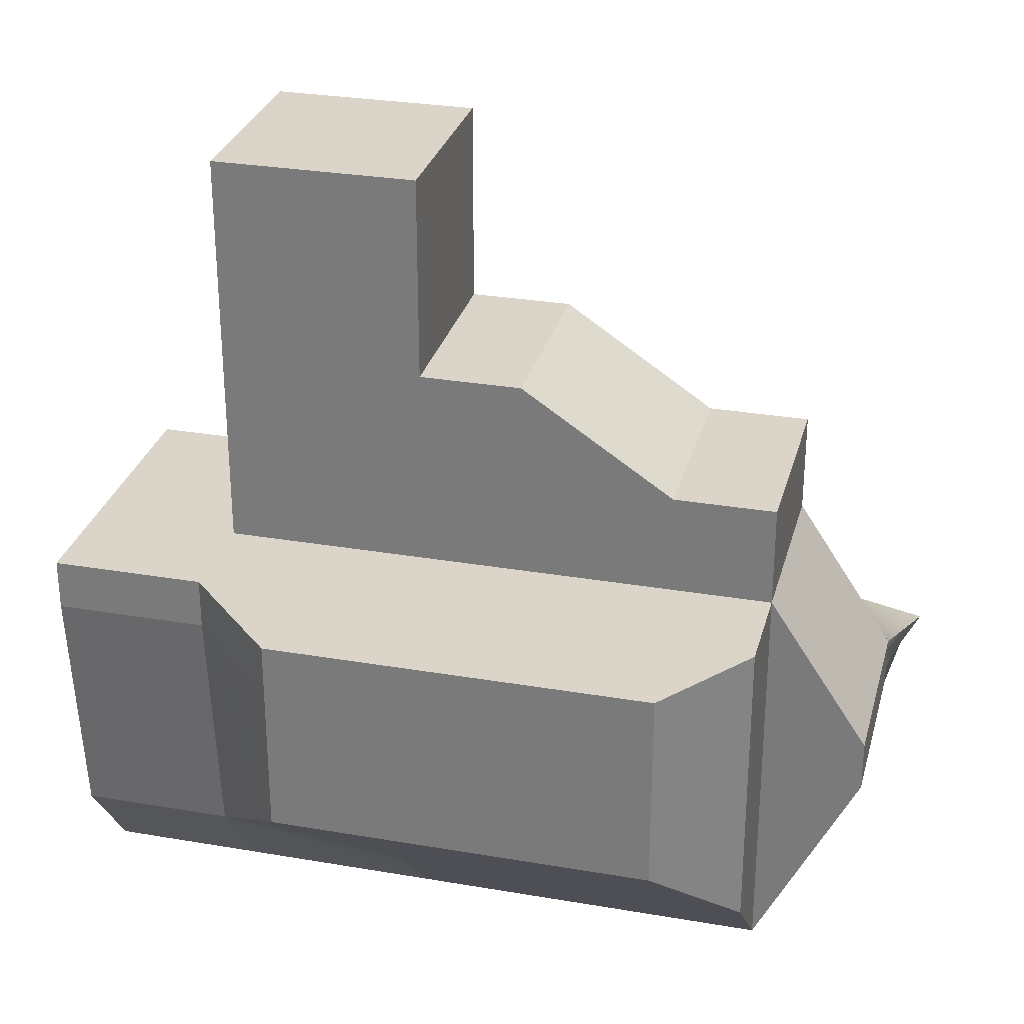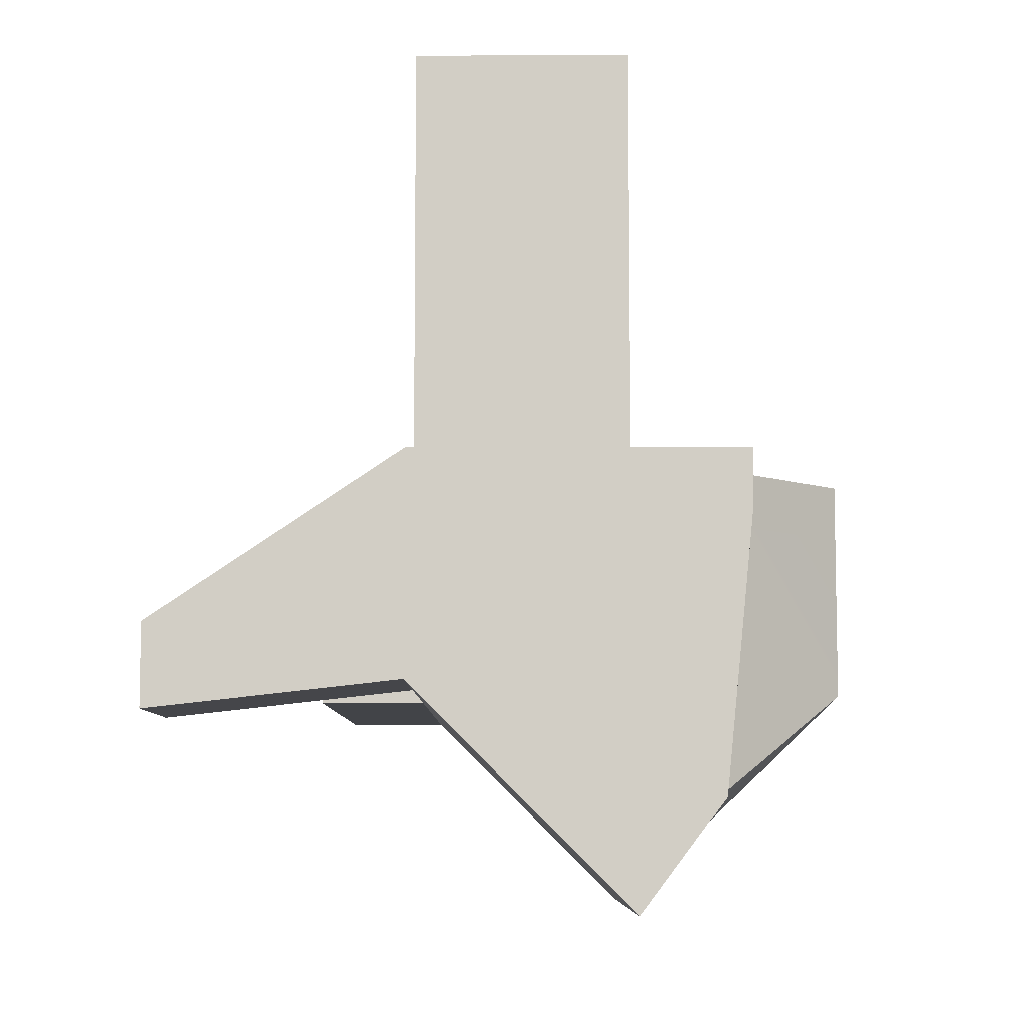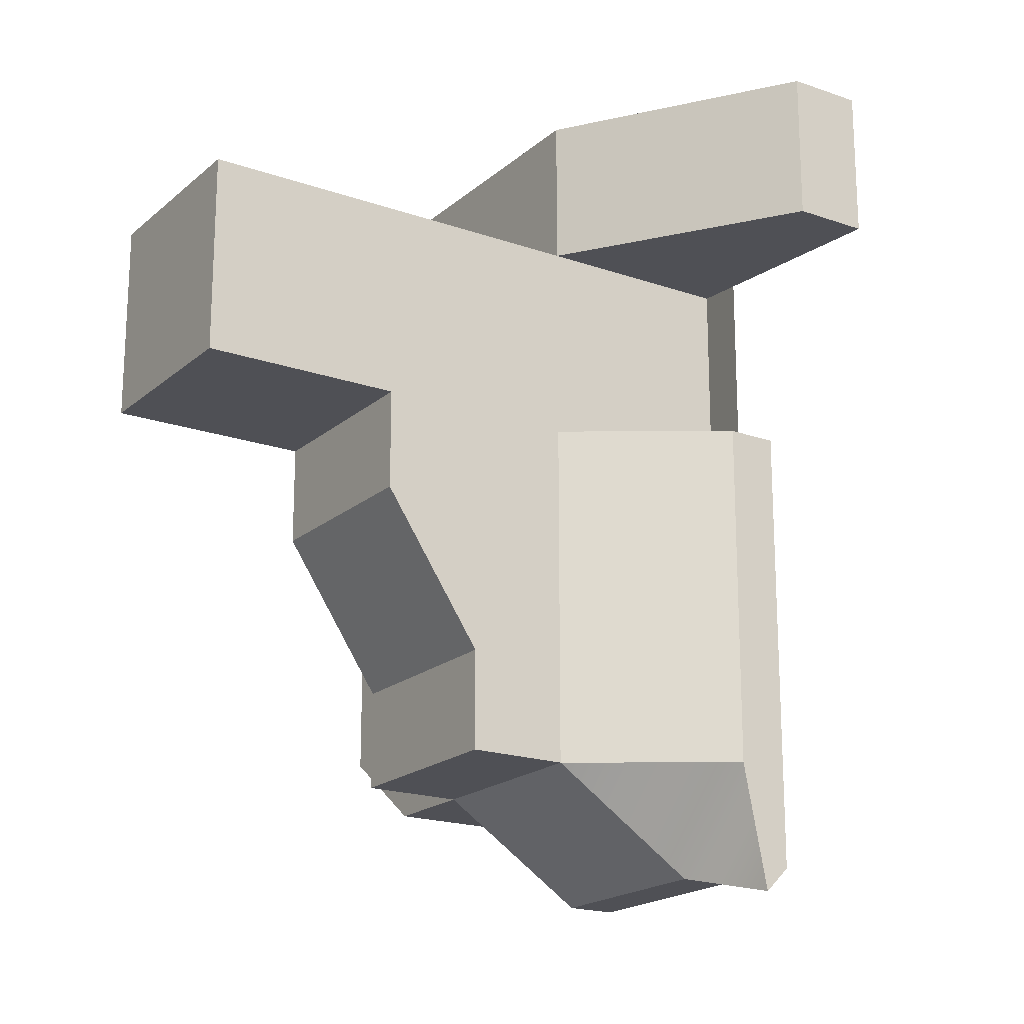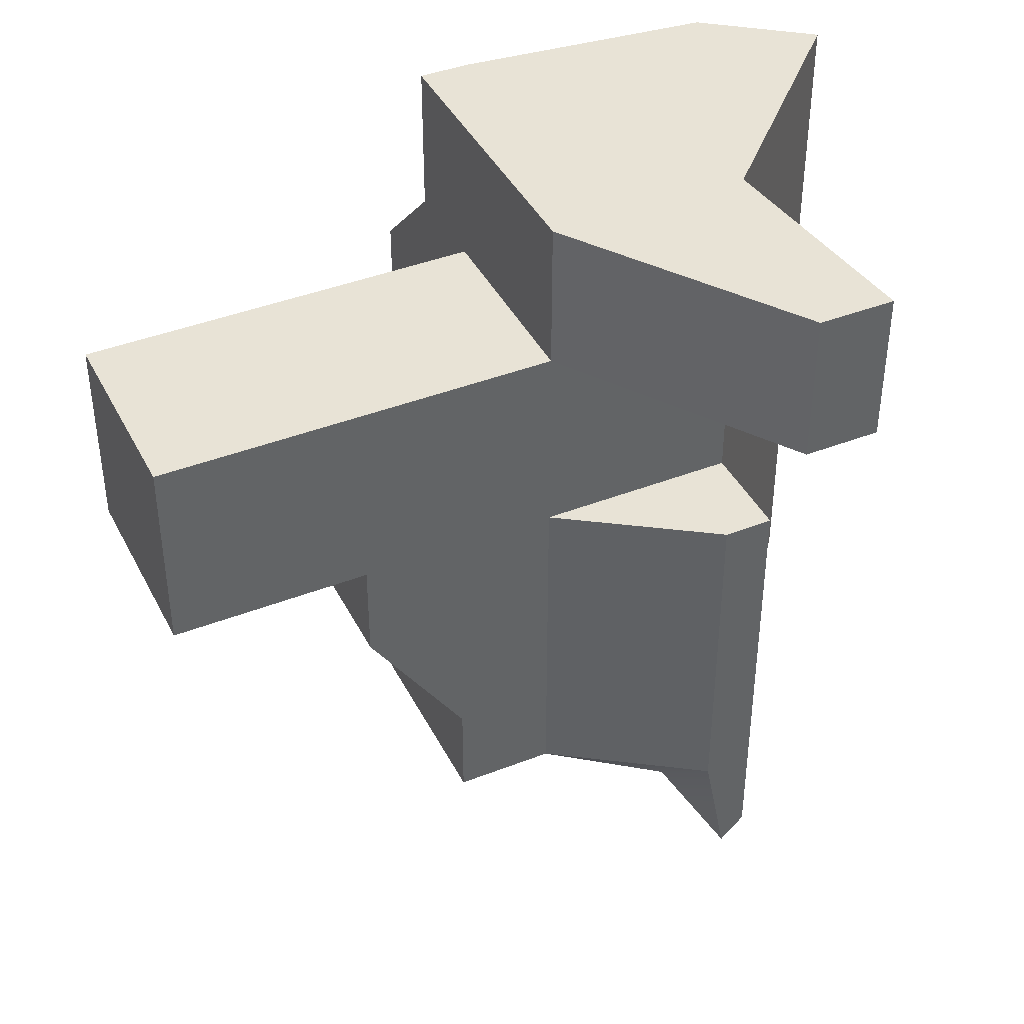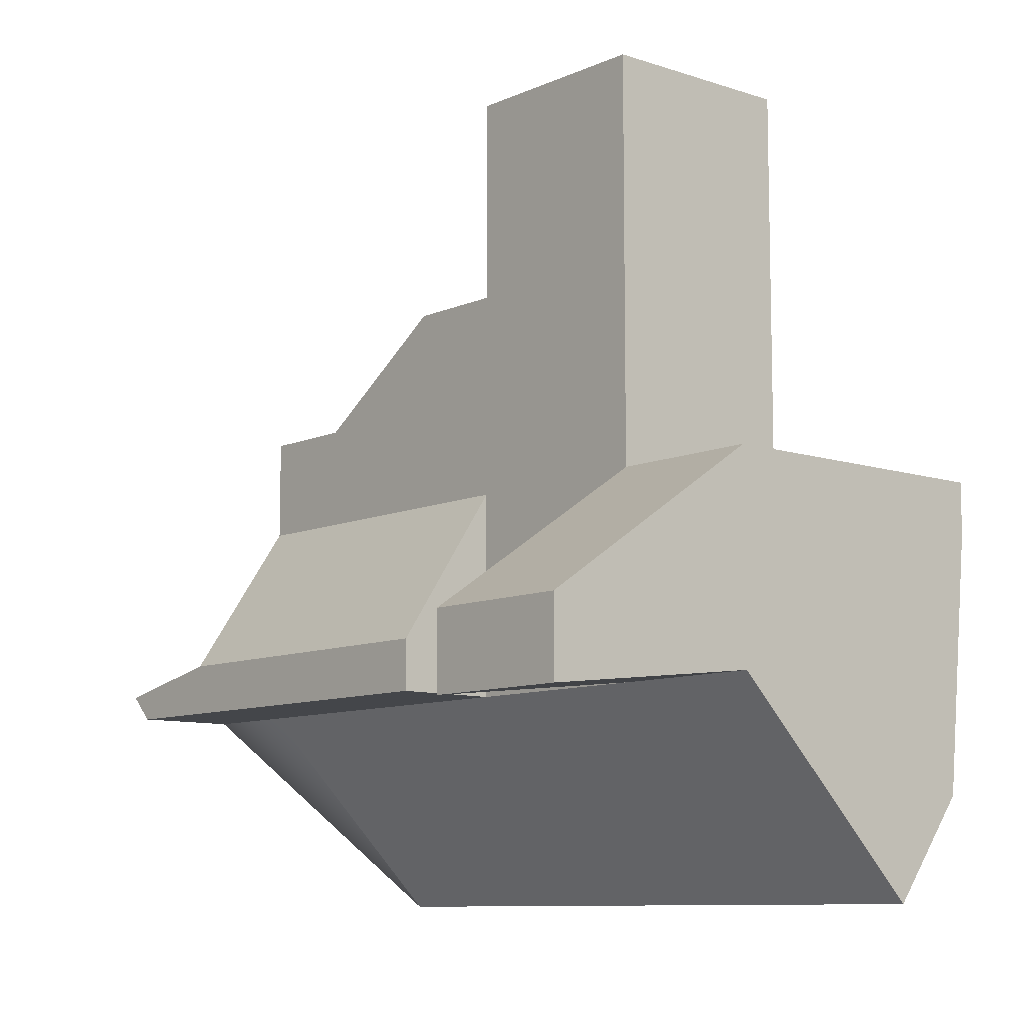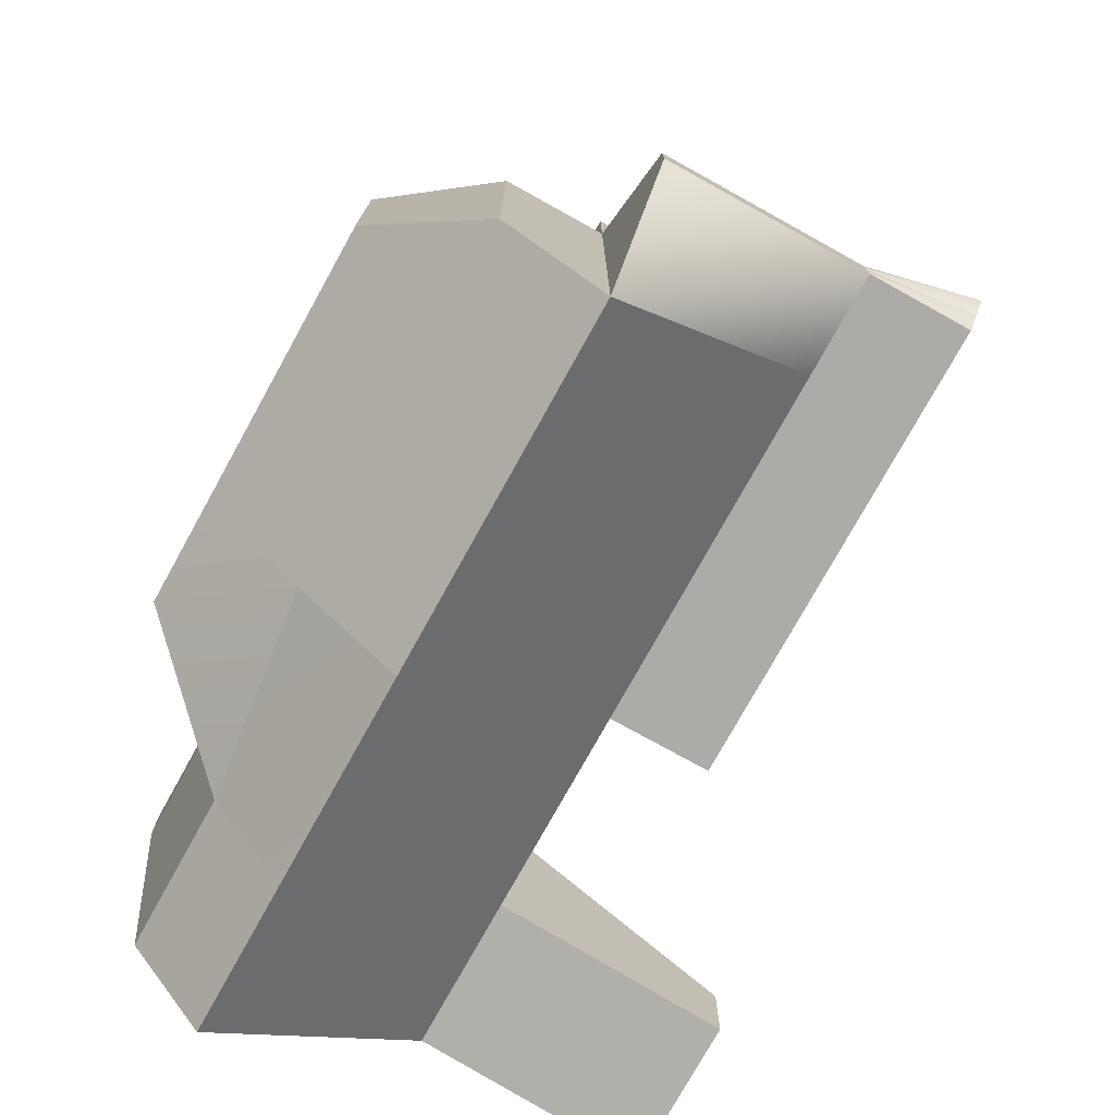
<metadata>
{"format":"obj","ext":"obj","renderer":"f3d","projection":"perspective","resolution":1024,"background":"white","views":[{"elev":29.1,"azim":104.3,"up":"+Y"},{"elev":-7.8,"azim":0.7,"up":"+Y"},{"elev":-19.3,"azim":-123.2,"up":"+Z"},{"elev":41.4,"azim":-115.3,"up":"+Z"},{"elev":-9.4,"azim":-40.9,"up":"+Y"},{"elev":-76.2,"azim":151.0,"up":"+Y"}]}
</metadata>
<code>
g pb_Mesh80702
v -0 -10 -2
v -8 -2 -2
v -0 -10 6
v -8 -2 6
v -8 -2 6
v -8 -2 -2
v -12 -2 6
v -12 -2 -2
v -8 6 -2
v -8 6 6
v -12 0 -2
v -12 0 6
v -0 -10 -2
v -8 -2 -6
v -0 -2 -6
v -12 -2 -6
v -8 -2 -6
v -8 6 -2
v -12 0 -2
v -8 0 -6
v -12 -1 -7
v -0 6 -2
v -8 6 -2
v -0 0 -6
v -8 0 -6
v -0 10 20
v -8 10 20
v -0 14 20
v -8 14 20
v -0 -10 12
v -8 -2 12
v -0 -10 20
v -8 -2 20
v -8 14 20
v -8 10 20
v -8 14 12
v -8 10 12
v -8 14 8
v -8 10 2
v -0 14 8
v -0 10 2
v -0 10 12
v -0 14 12
v -0 10 20
v -0 14 20
v -12 0 12
v -8 6 12
v -8 -2 12
v -12 -2 12
v 4 -6 12
v -0 -10 6
v -0 -10 12
v 4 -6 6
v 8 -2 12
v 8 -2 6
v -0 -10 -2
v 4 -6 -2
v 8 -2 1
v 3 -6 20
v -0 -10 12
v -0 -10 20
v 4 -6 12
v 8 -2 16
v 4 -6 12
v 3 -6 20
v 8 -2 12
v 3 -6 20
v -0 -10 20
v 3 -6 26
v -0 -10 26
v -0 -10 26
v -8 -2 26
v -8 20 12
v -0 14 12
v -0 20 12
v -8 14 12
v -0 20 12
v -0 20 20
v -8 20 12
v -8 20 20
v -8 20 20
v -0 20 20
v -0 4 26
v -0 -10 26
v -8 -2 26
v -8 4 26
v -12 -2 6
v -12 -2 -2
v -12 -1 -2
v -12 -1 6
v -12 0 -2
v -12 0 6
v -8 -1 -6
v -0 -2 -6
v -0 -1 -6
v -8 -2 -6
v -8 0 -6
v -0 0 -6
v 8 4 1
v 8 -2 6
v 8 4 6
v 8 -2 1
v -8 -1 -6
v -12 -1.5 -6.5
v -8 -2 -6
v -12 -2 -6
v -8 0 -6
v -12 -1 -7
v -8 -1 -6
v -12 -1.5 -6.5
v -12 -1 12
v -12 0 12
v -8 2 12
v -8 6 12
v -8 -2 12
v -12 -2 12
v -12 -1.5 -6.5
v -12 -1 -7
v -12 -2 -6
v -0 -1 -6
v -0 -2 -6
v -0 4 -2
v -0 -10 -2
v -0 0 -6
v -0 6 -2
v -8 2 12
v -8 -2 12
v -8 -2 6
v -8 6 6
v -8 6 12
v -8 -2 20
v -8 4 20
v -8 6 20
v 8 -2 12
v 8 4 12
v 8 -2 16
v 8 4 16
v -8 6 6
v -8 2 12
v -8 6 12
v -8 -2 6
v -8 -2 12
v -12 -2 12
v -12 -1 12
v -12 0 12
v -0 4 -2
v 4 -6 -2
v 4 4 -2
v -0 -10 -2
v 4 4 -2
v 8 -2 1
v 8 4 1
v 4 -6 -2
v 3 -6 26
v 4 4 26
v 8 -2 16
v 3 -6 20
v 4 4 20
v 8 4 16
v 4 4 20
v 3 -6 26
v 4 4 26
v 3 -6 20
v -17 -3 26
v -17 -3 20
v -17 -2 20
v -17 -2 26
v -0 6 20
v -8 6 20
v -8 8 20
v -0 8 20
v -8 6 -2
v -8 8 4
v -8 8 -2
v -8 10 -2
v -8 8 -2
v -0 6 -2
v -0 8 -2
v -8 6 -2
v -8 10 -2
v -0 10 -2
v -0 8 4
v -0 8 -2
v -0 6 6
v -0 10 -2
v -8 8 12
v -8 8 20
v -0 8 12
v -0 6 12
v -0 8 20
v -0 6 20
v -8 -2 26
v -8 -2 20
v -17 -3 26
v -17 -3 20
v -8 -2 20
v -8 4 20
v -17 -3 20
v -17 -2 20
v -17 -2 26
v -17 -3 26
v -0 10 2
v -8 10 2
v -0 10 -2
v -8 10 -2
v -8 10 2
v -0 10 2
v -8 14 8
v -0 14 8
v -8 14 8
v -0 14 8
v -0 14 12
v -8 14 12
v -8 22 12
v -0 22 12
v -0 22 20
v -8 22 20
v -0 6 -2
v 4 6 -2
v 4 6 6
v -0 6 6
v 8 6 1
v 8 6 6
v 4 6 12
v -0 6 12
v 8 6 12
v 4 6 20
v -0 6 20
v 8 6 16
v -8 6 20
v -8 6 26
v -0 6 26
v 4 6 26
v -8 22 12
v -0 20 12
v -0 22 12
v -8 20 12
v -0 22 12
v -0 20 20
v -0 22 20
v -0 20 12
v -8 20 20
v -8 20 12
v -8 22 12
v -8 22 20
v -0 20 20
v -8 20 20
v -8 22 20
v -0 22 20
v -0 4 26
v -8 4 26
v -0 6 26
v -8 6 26
v 8 6 1
v 8 4 6
v 8 6 6
v 8 4 1
v 8 4 12
v 8 6 12
v 8 4 16
v 8 6 16
v -0 6 -2
v 4 4 -2
v 4 6 -2
v -0 4 -2
v 4 6 -2
v 8 4 1
v 8 6 1
v 4 4 -2
v 4 4 26
v 4 6 26
v 8 4 16
v 4 4 20
v 4 6 20
v 8 6 16
v 4 6 20
v 4 4 26
v 4 6 26
v 4 4 20
v -17 -2 26
v -17 -2 20
v -17 0 20
v -17 0 26
v -8 4 20
v -8 6 20
v -17 -2 20
v -17 0 20
v -17 0 26
v -17 -2 26
v -8 6 20
v -8 6 26
v -17 0 20
v -17 0 26
g pb_Mesh80702_0
f 3 2 1
f 3 4 2
f 7 6 5
f 7 8 6
f 11 10 9
f 11 12 10
f 14 13 2
f 14 15 13
f 16 6 8
f 16 17 6
f 20 19 18
f 20 21 19
f 24 23 22
f 24 25 23
f 28 27 26
f 28 29 27
f 31 4 30
f 4 3 30
f 33 31 32
f 31 30 32
f 36 35 34
f 36 37 35
f 38 37 36
f 38 39 37
f 42 41 40
f 43 42 40
f 44 42 43
f 45 44 43
f 46 10 12
f 46 47 10
f 48 7 5
f 48 49 7
f 52 51 50
f 51 53 50
f 50 53 54
f 53 55 54
f 51 56 53
f 56 57 53
f 53 57 55
f 57 58 55
f 61 60 59
f 60 62 59
f 65 64 63
f 64 66 63
f 69 68 67
f 69 70 68
f 71 33 32
f 71 72 33
f 75 74 73
f 74 76 73
f 78 45 77
f 45 43 77
f 79 36 34
f 79 34 80
f 81 29 28
f 81 28 82
f 85 84 83
f 86 85 83
f 89 88 87
f 89 87 90
f 91 89 90
f 91 90 92
f 95 94 93
f 94 96 93
f 98 95 97
f 95 93 97
f 101 100 99
f 100 102 99
f 105 104 103
f 105 106 104
f 109 108 107
f 109 110 108
f 113 112 111
f 112 113 114
f 111 116 115
f 111 115 113
f 117 89 91
f 118 117 91
f 119 88 89
f 117 119 89
f 122 121 120
f 122 123 121
f 125 122 124
f 122 120 124
f 128 127 126
f 129 128 126
f 129 126 130
f 126 127 131
f 126 131 132
f 130 126 132
f 130 132 133
f 135 134 101
f 134 100 101
f 137 136 135
f 136 134 135
f 140 139 138
f 139 141 138
f 139 142 141
f 90 87 143
f 90 143 144
f 92 90 144
f 92 144 145
f 148 147 146
f 147 149 146
f 152 151 150
f 151 153 150
f 83 84 154
f 83 154 155
f 158 157 156
f 158 156 159
f 162 161 160
f 161 163 160
f 166 165 164
f 166 164 167
f 170 169 168
f 170 168 171
f 27 170 171
f 27 171 26
f 129 173 172
f 173 174 172
f 173 39 174
f 39 175 174
f 178 177 176
f 177 179 176
f 181 178 180
f 178 176 180
f 125 183 182
f 125 182 184
f 183 185 41
f 183 41 182
f 129 130 186
f 173 129 186
f 173 186 37
f 39 173 37
f 37 186 187
f 37 187 35
f 186 130 133
f 186 133 187
f 42 182 41
f 42 188 182
f 188 184 182
f 188 189 184
f 44 190 42
f 190 188 42
f 190 191 188
f 191 189 188
f 194 193 192
f 194 195 193
f 198 197 196
f 198 199 197
f 200 85 86
f 200 201 85
g pb_Mesh80702_1
f 204 203 202
f 204 205 203
f 208 207 206
f 208 209 207
f 212 211 210
f 212 210 213
f 216 215 214
f 216 214 217
f 220 219 218
f 220 218 221
f 223 222 219
f 223 219 220
f 224 220 221
f 224 221 225
f 226 223 220
f 226 220 224
f 227 224 225
f 227 225 228
f 229 226 224
f 229 224 227
f 231 228 230
f 231 232 228
f 232 227 228
f 232 233 227
f 236 235 234
f 235 237 234
f 240 239 238
f 239 241 238
f 244 243 242
f 244 242 245
f 248 247 246
f 248 246 249
f 252 251 250
f 252 253 251
f 256 255 254
f 255 257 254
f 259 258 256
f 258 255 256
f 261 260 259
f 260 258 259
f 264 263 262
f 263 265 262
f 268 267 266
f 267 269 266
f 252 250 270
f 252 270 271
f 274 273 272
f 274 272 275
f 278 277 276
f 277 279 276
f 282 281 280
f 282 280 283
f 286 285 284
f 286 287 285
f 288 251 253
f 288 289 251
f 292 291 290
f 292 293 291

</code>
